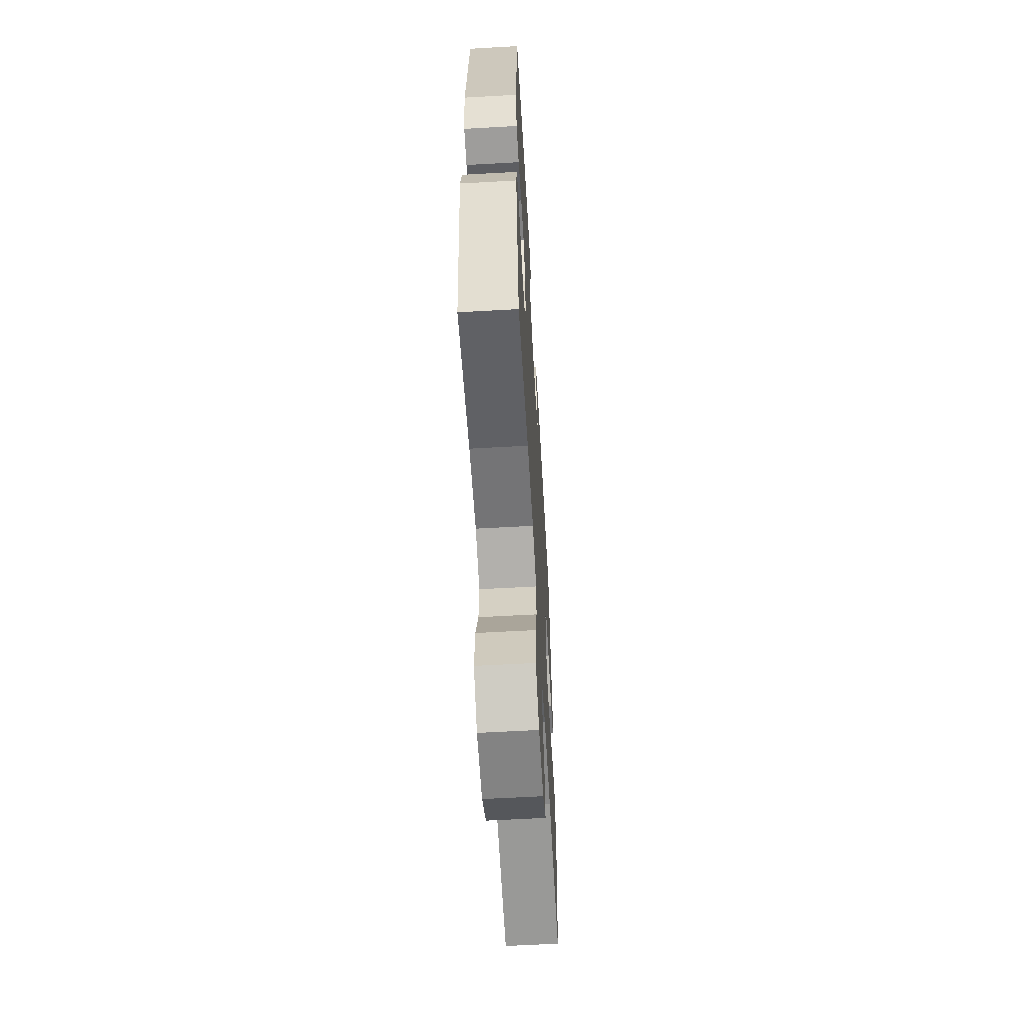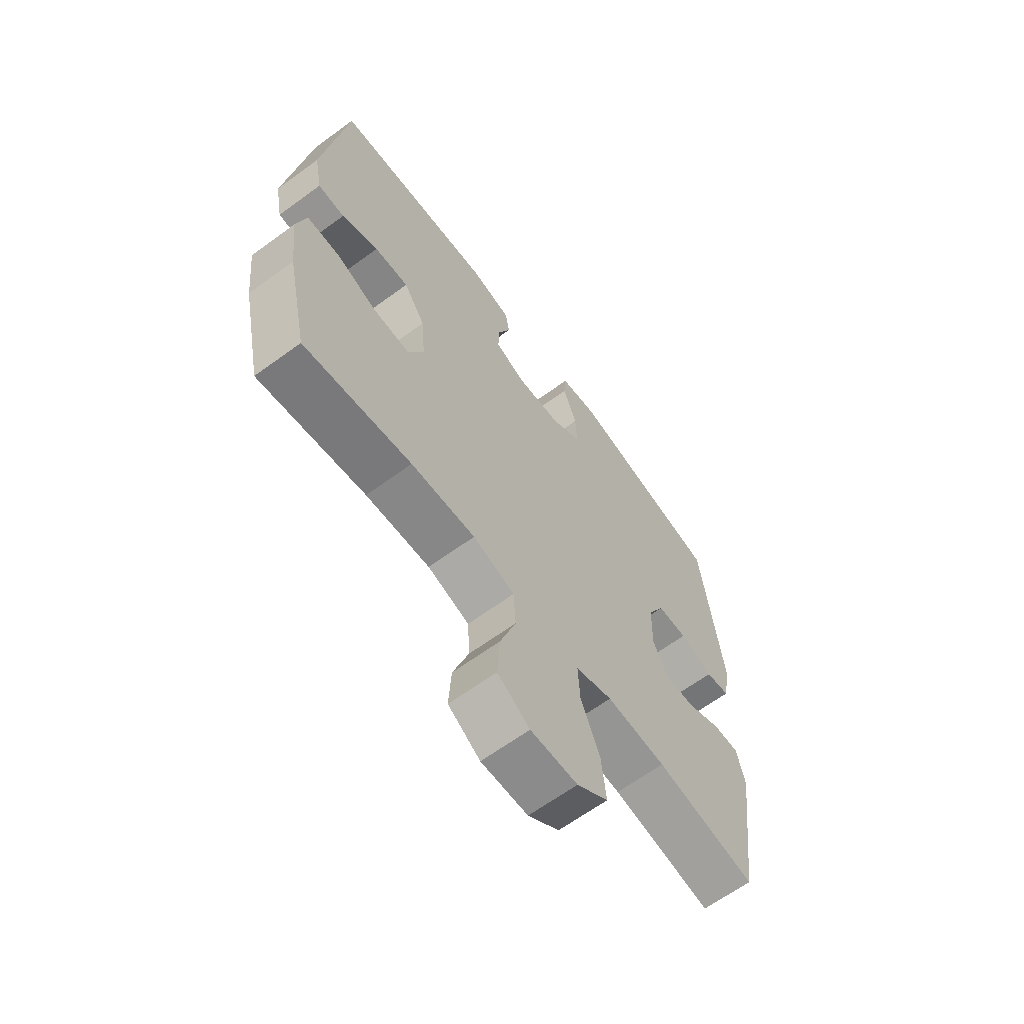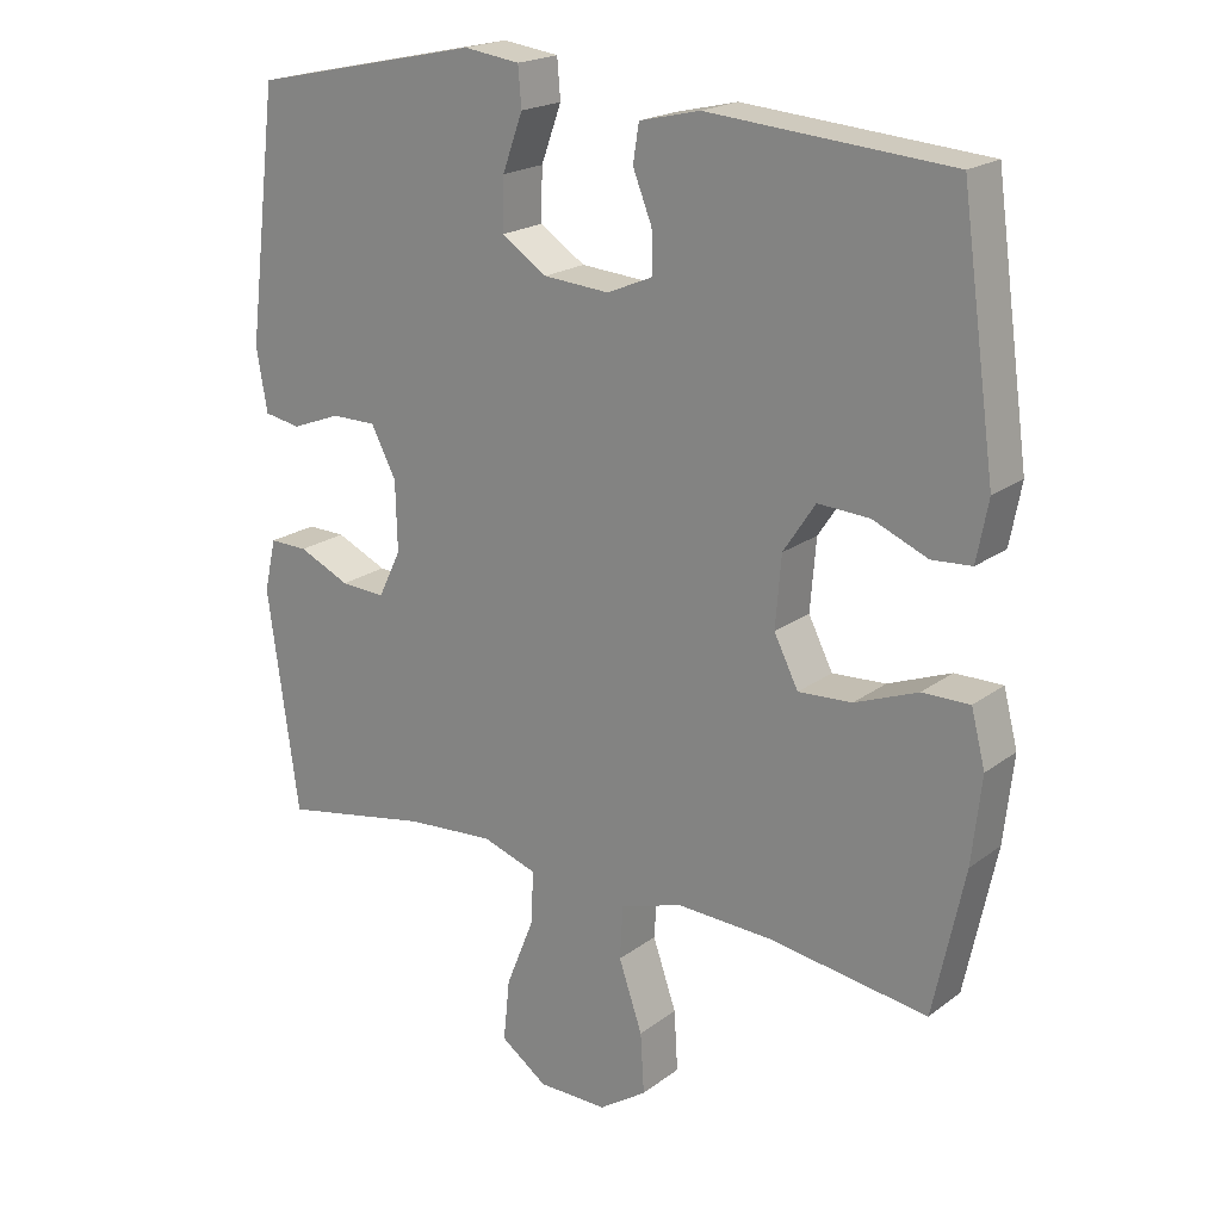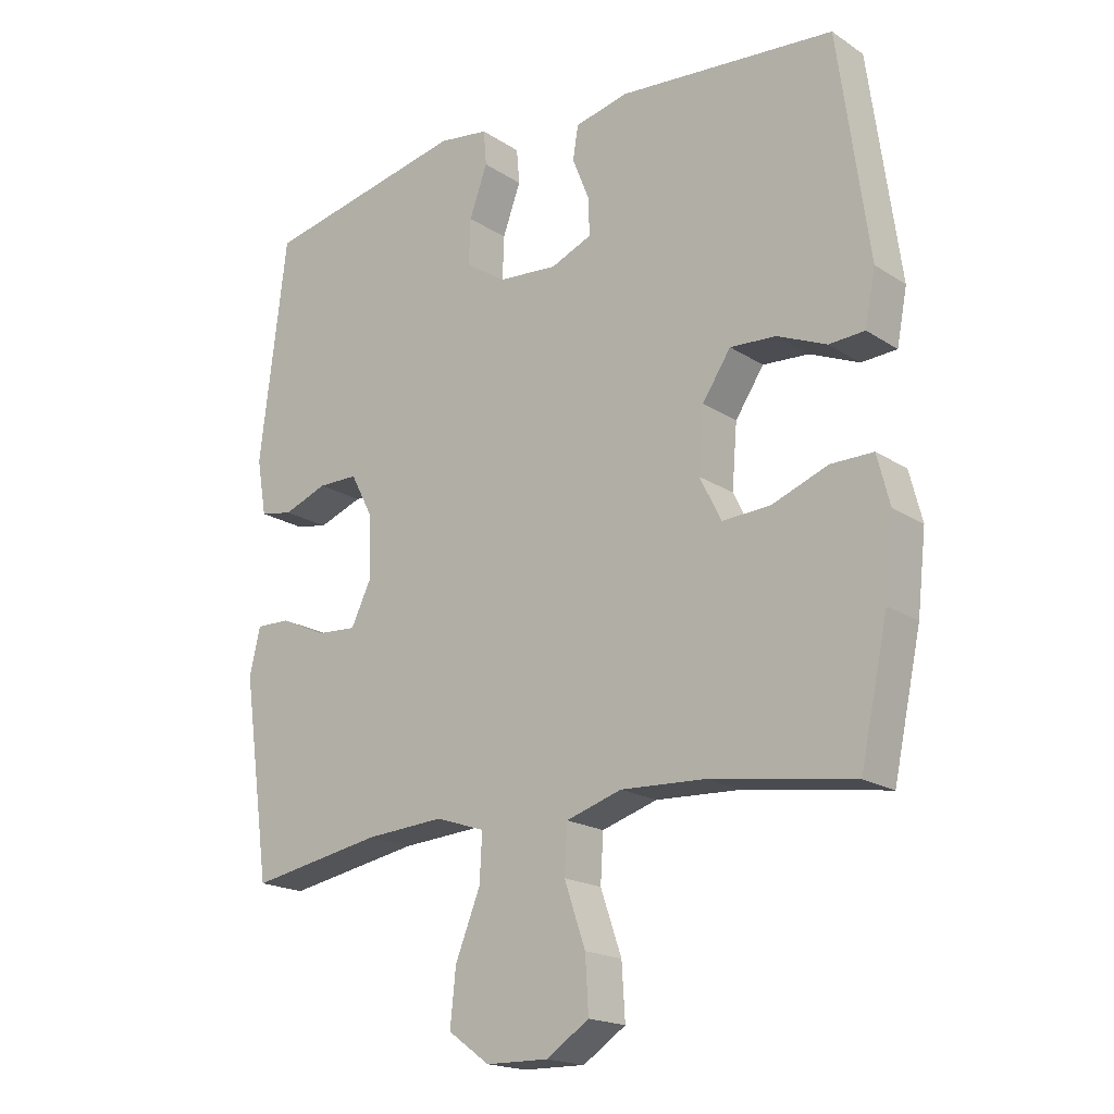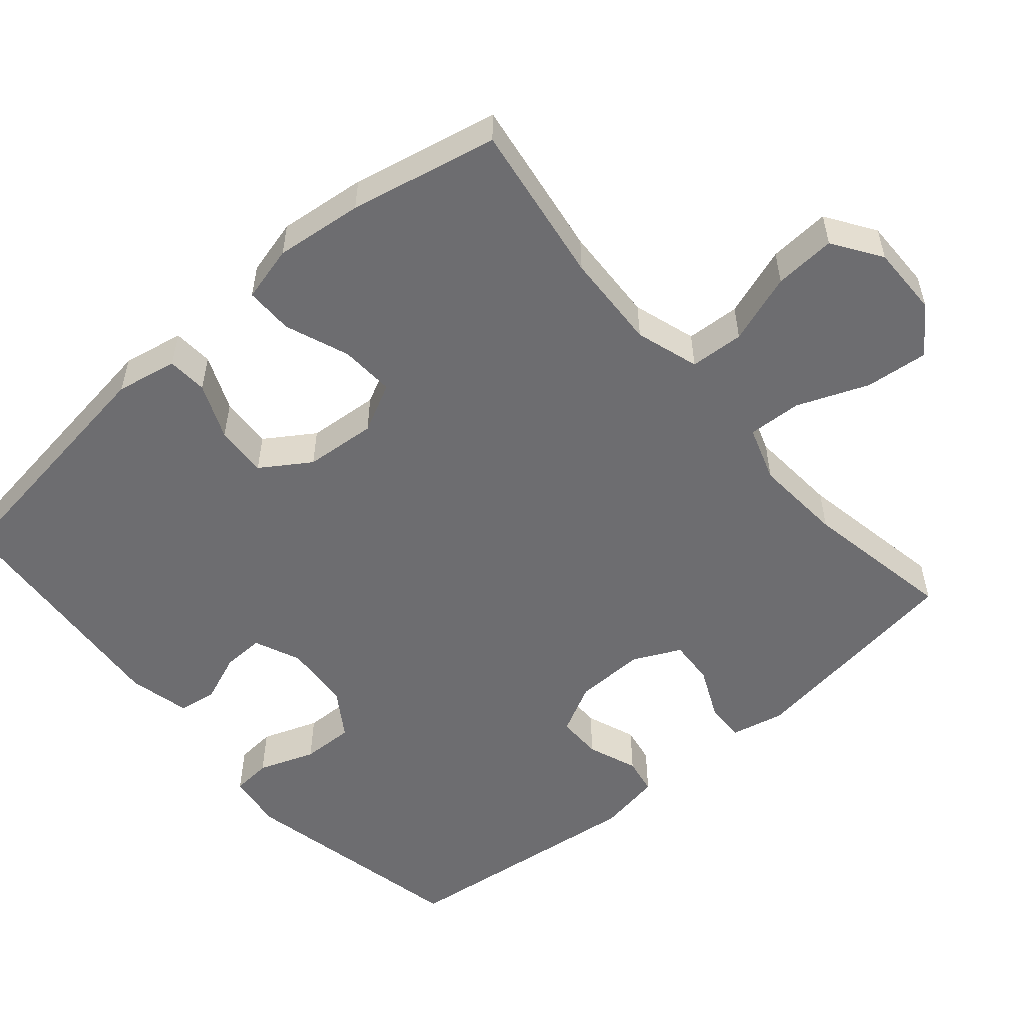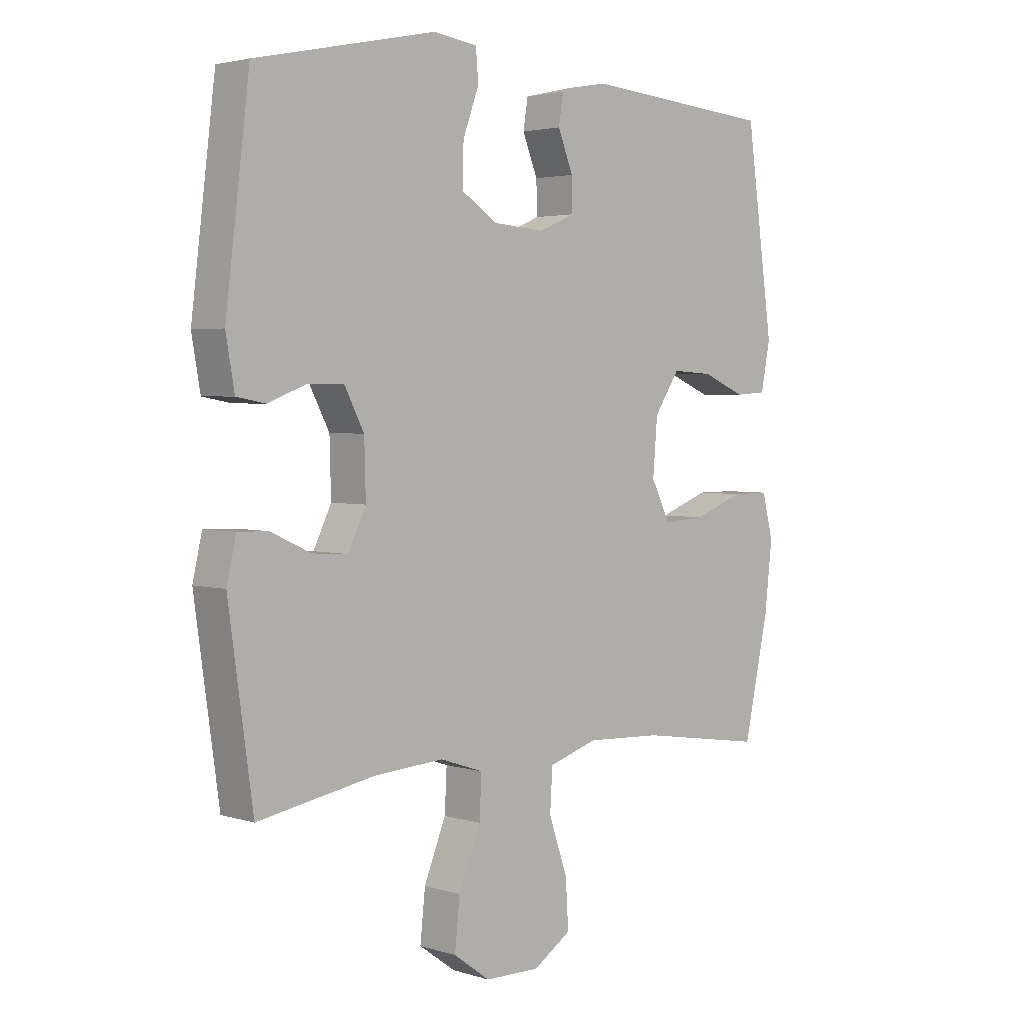
<metadata>
{"format":"obj","ext":"obj","renderer":"f3d","projection":"perspective","resolution":1024,"background":"white","views":[{"elev":-60.2,"azim":-86.7,"up":"+Z"},{"elev":-64.5,"azim":126.4,"up":"+Z"},{"elev":19.9,"azim":36.6,"up":"+Z"},{"elev":-18.6,"azim":39.1,"up":"+Z"},{"elev":-54.1,"azim":130.7,"up":"+Y"},{"elev":3.1,"azim":-43.8,"up":"+Z"}]}
</metadata>
<code>
o path3774
v 0.5455 0.0375 -0.2663
v 0.5591 0.0375 -0.1445
v 0.5394 0.0375 -0.06715
v 0.4726 0.0375 -0.06748
v 0.384 0.0375 -0.1015
v 0.3085 0.0375 -0.1056
v 0.2744 0.0375 -0.03752
v 0.2826 0.0375 0.0616
v 0.3276 0.0375 0.1295
v 0.4001 0.0375 0.1251
v 0.4775 0.0375 0.09218
v 0.5336 0.0375 0.09574
v 0.5499 0.0375 0.1806
v 0.5017 0.0375 0.5304
v 0.1611 0.0375 0.5584
v 0.07591 0.0375 0.5386
v 0.06751 0.0375 0.4859
v 0.09438 0.0375 0.4181
v 0.09604 0.0375 0.3601
v 0.03164 0.0375 0.3325
v -0.06125 0.0375 0.3397
v -0.1255 0.0375 0.3819
v -0.1232 0.0375 0.4545
v -0.09467 0.0375 0.533
v -0.09925 0.0375 0.5881
v -0.1781 0.0375 0.599
v -0.5003 0.0375 0.5304
v -0.543 0.0375 0.1798
v -0.5277 0.0375 0.09169
v -0.4764 0.0375 0.08223
v -0.407 0.0375 0.1086
v -0.3441 0.0375 0.1086
v -0.3086 0.0375 0.04031
v -0.3061 0.0375 -0.0569
v -0.3379 0.0375 -0.1233
v -0.401 0.0375 -0.1193
v -0.4731 0.0375 -0.08606
v -0.5271 0.0375 -0.08493
v -0.5438 0.0375 -0.1586
v -0.5003 0.0375 -0.4713
v -0.2906 0.0375 -0.4333
v -0.1668 0.0375 -0.4246
v -0.08955 0.0375 -0.4508
v -0.09339 0.0375 -0.5255
v -0.1327 0.0375 -0.6237
v -0.1417 0.0375 -0.7109
v -0.07635 0.0375 -0.7582
v 0.02163 0.0375 -0.7596
v 0.08894 0.0375 -0.715
v 0.08381 0.0375 -0.63
v 0.05056 0.0375 -0.533
v 0.05505 0.0375 -0.4582
v 0.1427 0.0375 -0.4306
v 0.277 0.0375 -0.437
v 0.5017 0.0375 -0.4713
v 0.5455 -0.0375 -0.2663
v 0.5591 -0.0375 -0.1445
v 0.5394 -0.0375 -0.06715
v 0.4726 -0.0375 -0.06748
v 0.384 -0.0375 -0.1015
v 0.3085 -0.0375 -0.1056
v 0.2744 -0.0375 -0.03752
v 0.2826 -0.0375 0.0616
v 0.3276 -0.0375 0.1295
v 0.4001 -0.0375 0.1251
v 0.4775 -0.0375 0.09218
v 0.5336 -0.0375 0.09574
v 0.5499 -0.0375 0.1806
v 0.5017 -0.0375 0.5304
v 0.1611 -0.0375 0.5584
v 0.07591 -0.0375 0.5386
v 0.06751 -0.0375 0.4859
v 0.09438 -0.0375 0.4181
v 0.09604 -0.0375 0.3601
v 0.03164 -0.0375 0.3325
v -0.06125 -0.0375 0.3397
v -0.1255 -0.0375 0.3819
v -0.1232 -0.0375 0.4545
v -0.09467 -0.0375 0.533
v -0.09925 -0.0375 0.5881
v -0.1781 -0.0375 0.599
v -0.5003 -0.0375 0.5304
v -0.543 -0.0375 0.1798
v -0.5277 -0.0375 0.09169
v -0.4764 -0.0375 0.08223
v -0.407 -0.0375 0.1086
v -0.3441 -0.0375 0.1086
v -0.3086 -0.0375 0.04031
v -0.3061 -0.0375 -0.0569
v -0.3379 -0.0375 -0.1233
v -0.401 -0.0375 -0.1193
v -0.4731 -0.0375 -0.08606
v -0.5271 -0.0375 -0.08493
v -0.5438 -0.0375 -0.1586
v -0.5003 -0.0375 -0.4713
v -0.2906 -0.0375 -0.4333
v -0.1668 -0.0375 -0.4246
v -0.08955 -0.0375 -0.4508
v -0.09339 -0.0375 -0.5255
v -0.1327 -0.0375 -0.6237
v -0.1417 -0.0375 -0.7109
v -0.07635 -0.0375 -0.7582
v 0.02163 -0.0375 -0.7596
v 0.08894 -0.0375 -0.715
v 0.08381 -0.0375 -0.63
v 0.05056 -0.0375 -0.533
v 0.05505 -0.0375 -0.4582
v 0.1427 -0.0375 -0.4306
v 0.277 -0.0375 -0.437
v 0.5017 -0.0375 -0.4713
v -0.07635 0.0375 -0.7582
v 0.02163 0.0375 -0.7596
v 0.08894 0.0375 -0.715
v -0.1417 0.0375 -0.7109
v 0.08381 0.0375 -0.63
v -0.1327 0.0375 -0.6237
v 0.05056 0.0375 -0.533
v -0.09339 0.0375 -0.5255
v 0.05505 0.0375 -0.4582
v 0.05505 0.0375 -0.4582
v -0.08955 0.0375 -0.4508
v -0.08955 0.0375 -0.4508
v 0.1427 0.0375 -0.4306
v 0.277 0.0375 -0.437
v 0.5017 0.0375 -0.4713
v 0.5017 0.0375 -0.4713
v -0.5003 0.0375 -0.4713
v -0.5003 0.0375 -0.4713
v -0.2906 0.0375 -0.4333
v -0.1668 0.0375 -0.4246
v 0.5455 0.0375 -0.2663
v -0.5438 0.0375 -0.1586
v 0.5591 0.0375 -0.1445
v -0.5271 0.0375 -0.08493
v -0.5271 0.0375 -0.08493
v -0.3379 0.0375 -0.1233
v -0.3379 0.0375 -0.1233
v -0.401 0.0375 -0.1193
v 0.384 0.0375 -0.1015
v 0.3085 0.0375 -0.1056
v 0.3085 0.0375 -0.1056
v 0.5394 0.0375 -0.06715
v 0.5394 0.0375 -0.06715
v -0.3061 0.0375 -0.0569
v -0.4731 0.0375 -0.08606
v 0.2744 0.0375 -0.03752
v 0.4726 0.0375 -0.06748
v -0.3086 0.0375 0.04031
v 0.2826 0.0375 0.0616
v -0.3441 0.0375 0.1086
v -0.3441 0.0375 0.1086
v 0.3276 0.0375 0.1295
v -0.5277 0.0375 0.09169
v -0.5277 0.0375 0.09169
v -0.4764 0.0375 0.08223
v -0.407 0.0375 0.1086
v -0.543 0.0375 0.1798
v 0.4001 0.0375 0.1251
v 0.4775 0.0375 0.09218
v 0.5336 0.0375 0.09574
v 0.5336 0.0375 0.09574
v 0.5499 0.0375 0.1806
v 0.03164 0.0375 0.3325
v -0.06125 0.0375 0.3397
v 0.09604 0.0375 0.3601
v 0.09604 0.0375 0.3601
v -0.1255 0.0375 0.3819
v 0.09438 0.0375 0.4181
v -0.1232 0.0375 0.4545
v 0.06751 0.0375 0.4859
v -0.5003 0.0375 0.5304
v -0.5003 0.0375 0.5304
v -0.09467 0.0375 0.533
v 0.07591 0.0375 0.5386
v 0.07591 0.0375 0.5386
v 0.5017 0.0375 0.5304
v 0.5017 0.0375 0.5304
v -0.09925 0.0375 0.5881
v -0.09925 0.0375 0.5881
v 0.1611 0.0375 0.5584
v -0.1781 0.0375 0.599
v -0.07635 -0.0375 -0.7582
v 0.02163 -0.0375 -0.7596
v 0.08894 -0.0375 -0.715
v -0.1417 -0.0375 -0.7109
v 0.08381 -0.0375 -0.63
v -0.1327 -0.0375 -0.6237
v 0.05056 -0.0375 -0.533
v -0.09339 -0.0375 -0.5255
v 0.05505 -0.0375 -0.4582
v 0.05505 -0.0375 -0.4582
v -0.08955 -0.0375 -0.4508
v -0.08955 -0.0375 -0.4508
v 0.1427 -0.0375 -0.4306
v 0.277 -0.0375 -0.437
v 0.5017 -0.0375 -0.4713
v 0.5017 -0.0375 -0.4713
v -0.5003 -0.0375 -0.4713
v -0.5003 -0.0375 -0.4713
v -0.2906 -0.0375 -0.4333
v -0.1668 -0.0375 -0.4246
v 0.5455 -0.0375 -0.2663
v -0.5438 -0.0375 -0.1586
v 0.5591 -0.0375 -0.1445
v -0.5271 -0.0375 -0.08493
v -0.5271 -0.0375 -0.08493
v -0.3379 -0.0375 -0.1233
v -0.3379 -0.0375 -0.1233
v -0.401 -0.0375 -0.1193
v 0.384 -0.0375 -0.1015
v 0.3085 -0.0375 -0.1056
v 0.3085 -0.0375 -0.1056
v 0.5394 -0.0375 -0.06715
v 0.5394 -0.0375 -0.06715
v -0.3061 -0.0375 -0.0569
v -0.4731 -0.0375 -0.08606
v 0.2744 -0.0375 -0.03752
v 0.4726 -0.0375 -0.06748
v -0.3086 -0.0375 0.04031
v 0.2826 -0.0375 0.0616
v -0.3441 -0.0375 0.1086
v -0.3441 -0.0375 0.1086
v 0.3276 -0.0375 0.1295
v -0.5277 -0.0375 0.09169
v -0.5277 -0.0375 0.09169
v -0.4764 -0.0375 0.08223
v -0.407 -0.0375 0.1086
v -0.543 -0.0375 0.1798
v 0.4001 -0.0375 0.1251
v 0.4775 -0.0375 0.09218
v 0.5336 -0.0375 0.09574
v 0.5336 -0.0375 0.09574
v 0.5499 -0.0375 0.1806
v 0.03164 -0.0375 0.3325
v -0.06125 -0.0375 0.3397
v 0.09604 -0.0375 0.3601
v 0.09604 -0.0375 0.3601
v -0.1255 -0.0375 0.3819
v 0.09438 -0.0375 0.4181
v -0.1232 -0.0375 0.4545
v 0.06751 -0.0375 0.4859
v -0.5003 -0.0375 0.5304
v -0.5003 -0.0375 0.5304
v -0.09467 -0.0375 0.533
v 0.07591 -0.0375 0.5386
v 0.07591 -0.0375 0.5386
v 0.5017 -0.0375 0.5304
v 0.5017 -0.0375 0.5304
v -0.09925 -0.0375 0.5881
v -0.09925 -0.0375 0.5881
v 0.1611 -0.0375 0.5584
v -0.1781 -0.0375 0.599
f 242 240 252
f 186 187 183
f 251 239 247
f 200 209 198
f 184 186 183
f 215 192 217
f 252 244 249
f 219 234 235
f 202 195 196
f 182 183 187
f 198 209 203
f 202 210 195
f 242 238 240
f 224 226 228
f 211 195 210
f 201 207 200
f 228 221 242
f 227 221 228
f 247 229 233
f 234 220 236
f 233 229 230
f 239 236 247
f 236 220 223
f 189 188 192
f 190 217 192
f 227 228 226
f 241 251 245
f 218 204 213
f 239 251 241
f 216 203 209
f 187 188 189
f 207 209 200
f 195 211 194
f 223 229 247
f 207 201 215
f 236 223 247
f 192 188 190
f 242 221 238
f 233 230 231
f 215 217 219
f 204 210 202
f 205 203 216
f 219 220 234
f 187 186 188
f 211 217 194
f 238 221 235
f 219 235 221
f 192 215 201
f 210 204 218
f 185 182 187
f 194 217 190
f 217 220 219
f 240 244 252
f 47 48 103 102
f 48 49 104 103
f 46 47 102 101
f 49 50 105 104
f 45 46 101 100
f 50 51 106 105
f 44 45 100 99
f 51 120 191 106
f 122 44 99 193
f 52 53 108 107
f 54 126 197 109
f 128 41 96 199
f 42 43 98 97
f 53 54 109 108
f 41 42 97 96
f 55 1 56 110
f 39 40 95 94
f 1 2 57 56
f 135 39 94 206
f 137 36 91 208
f 5 141 212 60
f 2 143 214 57
f 34 35 90 89
f 37 38 93 92
f 36 37 92 91
f 6 7 62 61
f 4 5 60 59
f 3 4 59 58
f 33 34 89 88
f 7 8 63 62
f 151 33 88 222
f 8 9 64 63
f 154 30 85 225
f 30 31 86 85
f 28 29 84 83
f 10 11 66 65
f 11 161 232 66
f 12 13 68 67
f 31 32 87 86
f 9 10 65 64
f 20 21 76 75
f 166 20 75 237
f 21 22 77 76
f 18 19 74 73
f 22 23 78 77
f 17 18 73 72
f 172 28 83 243
f 23 24 79 78
f 175 17 72 246
f 13 177 248 68
f 24 179 250 79
f 15 16 71 70
f 14 15 70 69
f 26 27 82 81
f 25 26 81 80
f 171 181 169
f 115 112 116
f 180 176 168
f 129 127 138
f 113 112 115
f 144 146 121
f 181 178 173
f 148 164 163
f 131 125 124
f 111 116 112
f 127 132 138
f 131 124 139
f 171 169 167
f 153 157 155
f 140 139 124
f 130 129 136
f 157 171 150
f 156 157 150
f 176 162 158
f 163 165 149
f 162 159 158
f 168 176 165
f 165 152 149
f 118 121 117
f 119 121 146
f 156 155 157
f 170 174 180
f 147 142 133
f 168 170 180
f 145 138 132
f 116 118 117
f 136 129 138
f 124 123 140
f 152 176 158
f 136 144 130
f 165 176 152
f 121 119 117
f 171 167 150
f 162 160 159
f 144 148 146
f 133 131 139
f 134 145 132
f 148 163 149
f 116 117 115
f 140 123 146
f 167 164 150
f 148 150 164
f 121 130 144
f 139 147 133
f 114 116 111
f 123 119 146
f 146 148 149
f 169 181 173

</code>
